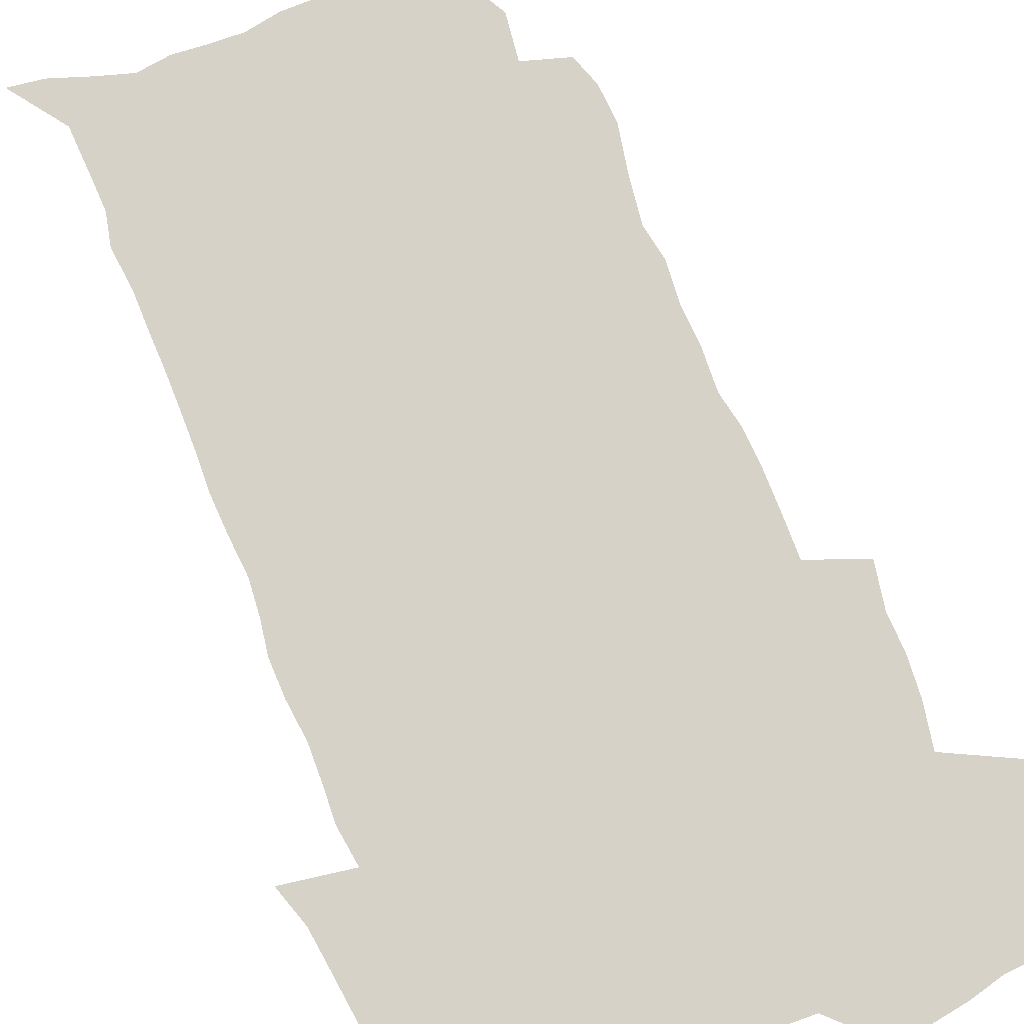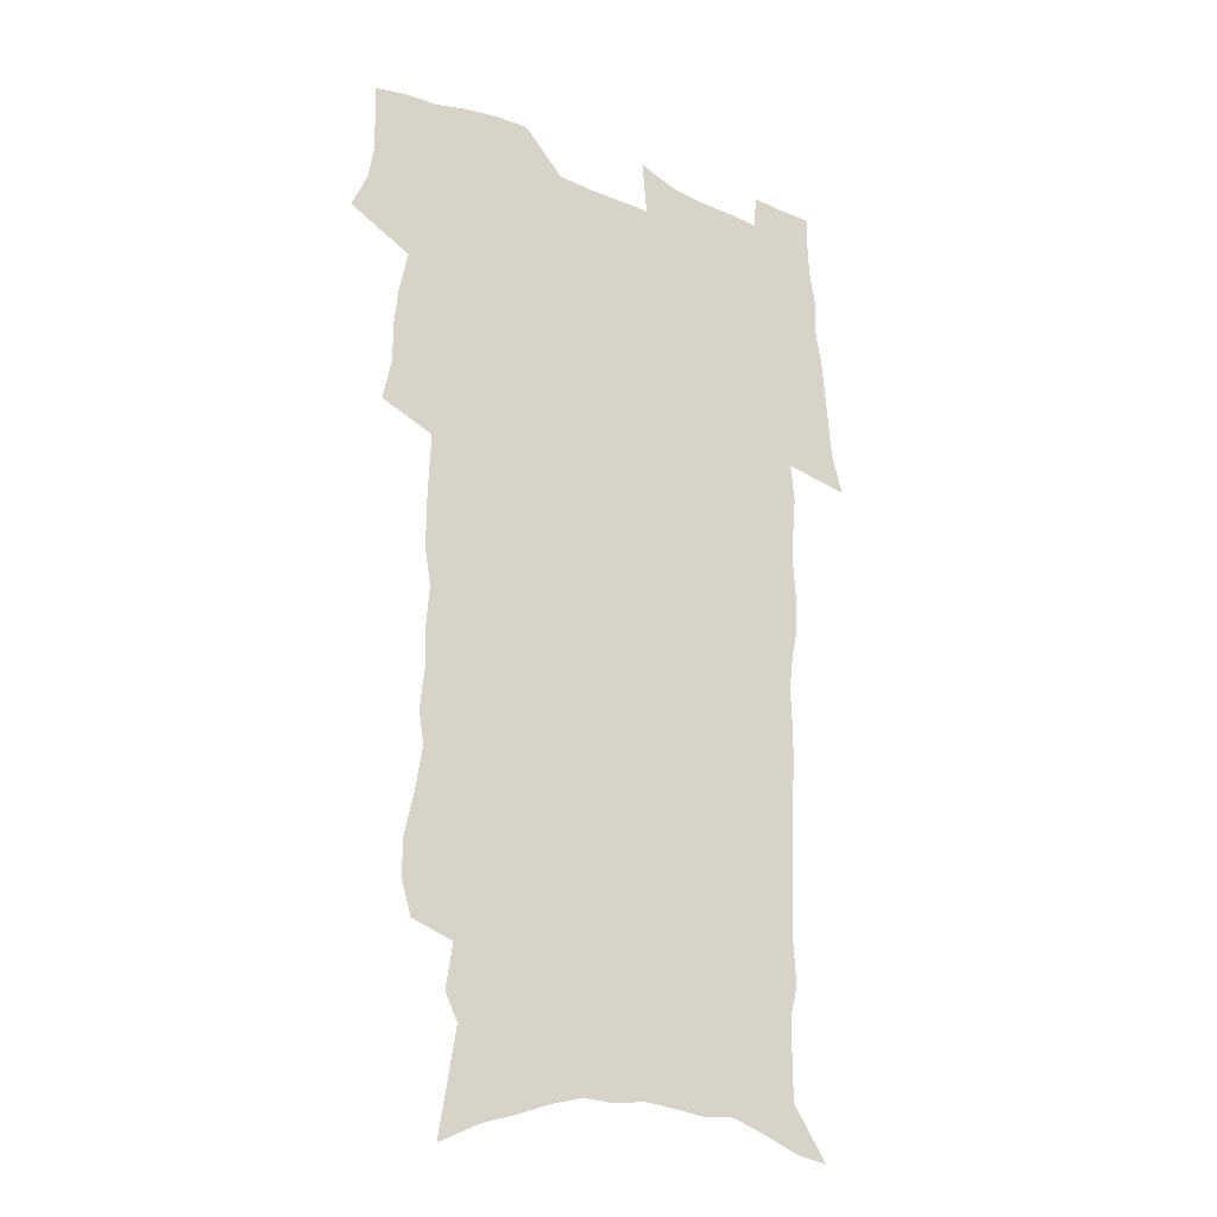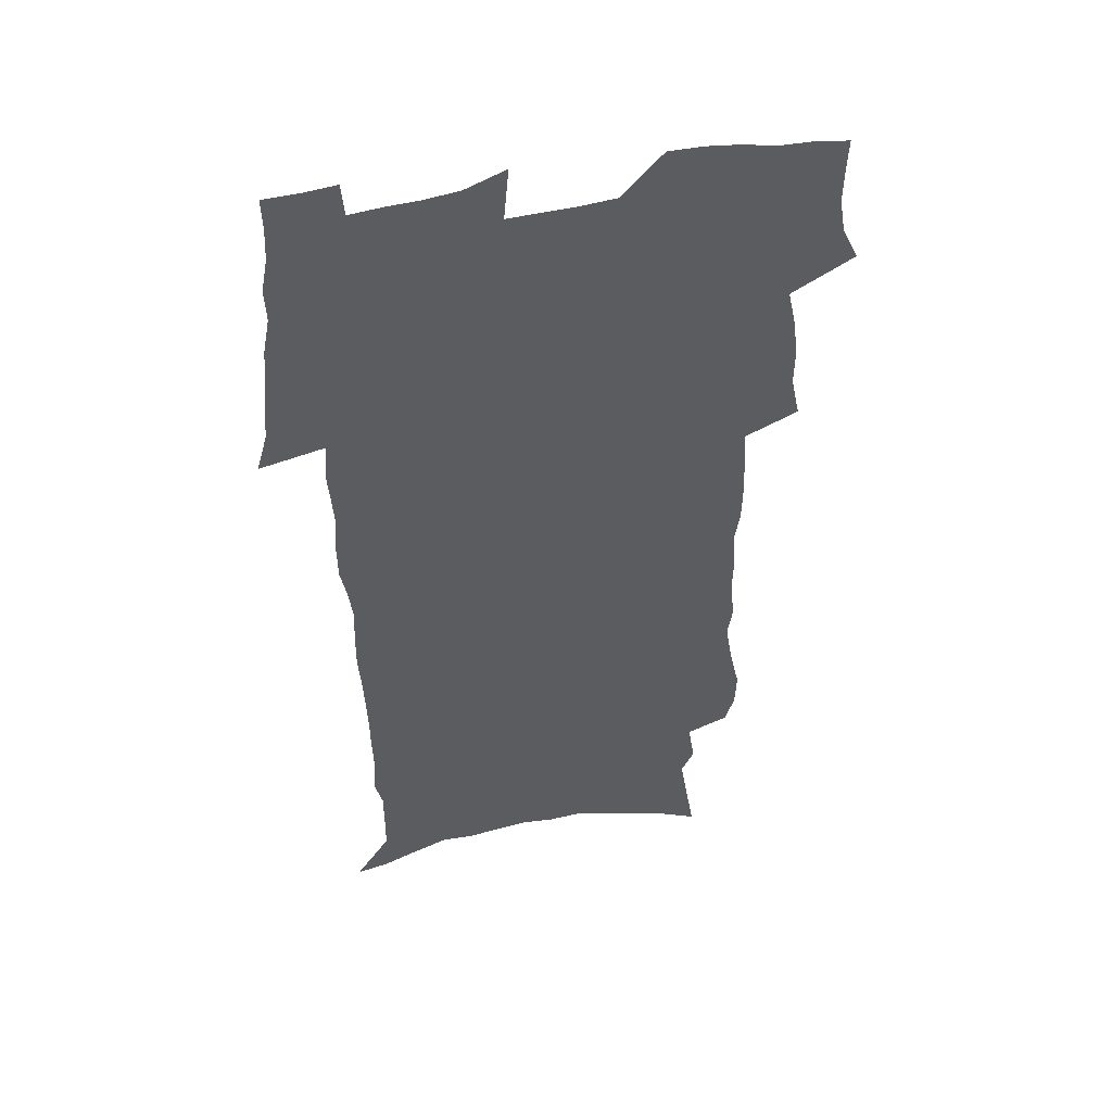
<metadata>
{"format":"obj","ext":"obj","renderer":"f3d","projection":"perspective","resolution":1024,"background":"white","views":[{"elev":78.5,"azim":156.2,"up":"+Z"},{"elev":-23.0,"azim":-33.5,"up":"+Y"},{"elev":48.0,"azim":166.5,"up":"+Y"}]}
</metadata>
<code>
v 471 521.9 0
v 478 537 0
v 480.4 551.7 0
v 480.2 566.3 0
v 479.5 580.9 0
v 488.7 438.9 0
v 492.5 457.3 0
v 492.4 472.8 0
v 494.2 489.4 0
v 498 507.3 0
v 498.6 521.8 0
v 496.9 536.7 0
v 497.2 551.3 0
v 497.8 565.4 0
v 494 583.2 0
v 509 231.7 0
v 505.1 244.6 0
v 504.5 260.2 0
v 508.9 280 0
v 512 298.6 0
v 509.8 312.7 0
v 511.8 330.6 0
v 511.4 346.4 0
v 512.8 364.2 0
v 510.4 378.8 0
v 510.1 395 0
v 510.7 411.9 0
v 511.5 429.1 0
v 510 444.4 0
v 511.6 461 0
v 509.5 475.5 0
v 512.1 492.2 0
v 513.4 507.6 0
v 513.8 522.3 0
v 511.5 537.3 0
v 514.1 551.7 0
v 512 567.1 0
v 509.2 583.8 0
v 522.4 151.6 0
v 525.9 172.2 0
v 529.7 195.6 0
v 524.2 206.7 0
v 527.2 225.5 0
v 528.7 243.4 0
v 531.6 262.2 0
v 532 278.2 0
v 531.4 293.3 0
v 531.9 309.4 0
v 530.9 324.1 0
v 530.9 340 0
v 530.5 355.4 0
v 530.8 371.6 0
v 530.2 386.9 0
v 529.2 402 0
v 528.4 417.2 0
v 529.6 433.8 0
v 528.6 448.5 0
v 529.4 464.2 0
v 528.2 478.7 0
v 530.2 494.5 0
v 529 508.8 0
v 528.8 523.3 0
v 529.3 537.8 0
v 528.7 552.5 0
v 526.5 568.7 0
v 523.4 586.9 0
v 540.6 160.5 0
v 538.5 173 0
v 545.1 202.9 0
v 544.2 218 0
v 544.6 234.4 0
v 547.4 253.4 0
v 547.9 269.5 0
v 548.1 285.1 0
v 548.6 301.1 0
v 547.5 315.3 0
v 546.8 330.1 0
v 549.1 348.4 0
v 547.6 361.7 0
v 547.1 376.8 0
v 546.8 392 0
v 545.7 406.5 0
v 545.3 421.5 0
v 544.3 435.9 0
v 544.8 451.4 0
v 545.1 466.4 0
v 545.2 481.1 0
v 545.2 495.5 0
v 545.1 509.7 0
v 545.5 523.8 0
v 545 537.8 0
v 544.6 551.6 0
v 541.2 569.9 0
v 537.9 588.7 0
v 554.4 164.8 0
v 557.2 186.6 0
v 559.9 208.4 0
v 561.3 226.7 0
v 562.9 244.6 0
v 563.1 260 0
v 562.7 274.6 0
v 562.9 290.1 0
v 562.5 304.8 0
v 562 319.5 0
v 561.9 334.9 0
v 561.6 349.2 0
v 562.2 365.5 0
v 561.9 380.4 0
v 561.1 394.6 0
v 561.8 410.6 0
v 560.9 424.5 0
v 560.6 439 0
v 560.3 453.6 0
v 560.6 468.3 0
v 560.7 482.7 0
v 560.4 496.5 0
v 560.3 510.4 0
v 560 524.3 0
v 559.8 538.1 0
v 558.7 552.4 0
v 556.3 569.5 0
v 552.9 589 0
v 569.5 170.4 0
v 571.9 191.2 0
v 575 215.1 0
v 575.7 231.8 0
v 576.1 247.3 0
v 576.4 262.9 0
v 576.6 278.5 0
v 576.1 292.6 0
v 575.9 307.3 0
v 576.1 323 0
v 576.2 338.2 0
v 576.3 353 0
v 576.9 369.3 0
v 576.2 383.2 0
v 574.9 396.5 0
v 575.4 411.8 0
v 574.8 425.6 0
v 575.4 441.5 0
v 575 455.3 0
v 574.8 469.3 0
v 574.7 483.3 0
v 574.5 497.1 0
v 574.6 511 0
v 574.6 524.7 0
v 574.3 538.2 0
v 572.9 553.2 0
v 570.8 570.4 0
v 584.2 174.5 0
v 584.8 188.8 0
v 587.6 215.2 0
v 588.9 234.6 0
v 589.4 250.5 0
v 589 263.7 0
v 589.5 280.3 0
v 589.2 294.5 0
v 589.2 309.6 0
v 589.6 325.7 0
v 589.5 339.7 0
v 589.2 352.5 0
v 589.8 370.8 0
v 590 385.6 0
v 589.2 398.9 0
v 589 412.9 0
v 588.1 426 0
v 588.9 442.1 0
v 588.9 456.2 0
v 588.8 470.1 0
v 588.8 483.9 0
v 588.8 497.8 0
v 588.9 511.5 0
v 588.5 525.1 0
v 588.2 538.6 0
v 587.4 553.2 0
v 586.1 569.2 0
v 597.8 174 0
v 599.3 195 0
v 600.6 216.2 0
v 601.5 235.6 0
v 601.7 251.1 0
v 601.5 264.3 0
v 602.2 281.4 0
v 602.1 295.7 0
v 602.3 311.4 0
v 602.3 325.5 0
v 602.4 339.9 0
v 602.8 355.3 0
v 602.7 370 0
v 602.8 386.5 0
v 602.7 400 0
v 602.5 414 0
v 602.4 428 0
v 602.5 442.2 0
v 602.7 457 0
v 602.8 470.9 0
v 602.6 484.4 0
v 602.7 498.3 0
v 602.8 511.9 0
v 602.5 525.4 0
v 602 539.5 0
v 601.7 553.5 0
v 600.8 568.9 0
v 611.8 176.1 0
v 612.9 198 0
v 613.4 215.3 0
v 614 234.8 0
v 614.2 251.6 0
v 614.5 266.2 0
v 615 280.5 0
v 615 296.8 0
v 615 311.5 0
v 615.1 326.8 0
v 615.3 338.9 0
v 615.9 357.1 0
v 615.8 371.3 0
v 616.1 385.1 0
v 615.9 400.3 0
v 615.9 414 0
v 616 428.8 0
v 616.1 442.3 0
v 616.1 457.5 0
v 616.2 470.9 0
v 616.2 484.5 0
v 616.4 498.3 0
v 616.3 512 0
v 616.3 525.5 0
v 616.3 539 0
v 615.9 553.6 0
v 615.4 568.6 0
v 613.3 591.9 0
v 625.6 175 0
v 626.1 197.8 0
v 626.4 217.1 0
v 626.7 233.6 0
v 627 249.4 0
v 627.2 264.5 0
v 628.2 278.4 0
v 627.7 297.1 0
v 627.8 311.7 0
v 628.3 325.8 0
v 628.6 342.1 0
v 628.7 357.1 0
v 628.9 371.2 0
v 629.2 385.1 0
v 629.2 399.9 0
v 629.4 414 0
v 629.7 427.9 0
v 629.7 442.5 0
v 629.8 456.7 0
v 629.8 470.7 0
v 629.8 484.4 0
v 630.4 497.9 0
v 629.9 512.1 0
v 630.2 525.6 0
v 630.1 539.4 0
v 630.1 553.5 0
v 630 569.3 0
v 631 585.2 0
v 639.5 173.3 0
v 639.6 194.9 0
v 639.3 215.7 0
v 639.3 232.8 0
v 640.3 246.7 0
v 641.3 260.1 0
v 641.1 278 0
v 641.1 293.9 0
v 640.8 310.1 0
v 641.7 323.6 0
v 641.5 340.9 0
v 641.8 355.5 0
v 642 370.2 0
v 642.5 384.1 0
v 643.1 398.3 0
v 643.2 412.9 0
v 643.2 427.5 0
v 643.7 441.4 0
v 643.8 455.7 0
v 643.8 470 0
v 644.2 483.8 0
v 644.2 497.9 0
v 644.6 511.6 0
v 644.1 525.8 0
v 644.1 539.5 0
v 644.4 553.7 0
v 644.9 569.4 0
v 646 583.5 0
v 653.2 174.7 0
v 653.4 192.3 0
v 652.6 212.6 0
v 652.8 229.3 0
v 653.6 244.4 0
v 653.8 260.8 0
v 654.9 274.8 0
v 654.4 291.8 0
v 654.9 306.6 0
v 654.7 323 0
v 655.6 337.3 0
v 656.1 352 0
v 656.1 367.3 0
v 656 382.5 0
v 657.2 396.3 0
v 657.4 411.1 0
v 657.5 425.8 0
v 657.8 440.2 0
v 658 454.6 0
v 658.4 468.8 0
v 658.7 483.1 0
v 658 497.6 0
v 658.6 511.4 0
v 658.5 525.5 0
v 658.8 539.5 0
v 658.9 553.7 0
v 659.5 568.2 0
v 660.5 582.9 0
v 668 169.6 0
v 668.9 185.4 0
v 667.8 205.7 0
v 667.7 223.3 0
v 668.4 239.1 0
v 668.6 255.2 0
v 669.1 270.8 0
v 668.8 287.3 0
v 669.2 302.6 0
v 668.8 319 0
v 669.6 333.8 0
v 670.3 348.7 0
v 670.4 364.1 0
v 671.7 378.2 0
v 674 391.9 0
v 672.8 408.1 0
v 673.7 422.6 0
v 673.1 437.9 0
v 674 452.3 0
v 674.2 467 0
v 674.6 481.5 0
v 674.3 496.3 0
v 673.2 511 0
v 674.1 525 0
v 672.7 539.7 0
v 673.2 553.2 0
v 673.7 566.9 0
v 674.9 581.8 0
v 676.1 596.2 0
v 683.5 163.6 0
v 682.5 183.6 0
v 682.4 200.8 0
v 682.4 217.7 0
v 685.8 230.7 0
v 684.6 248.5 0
v 685.1 264 0
v 685.3 280 0
v 685.9 295.4 0
v 686.7 310.8 0
v 687.9 325.8 0
v 687.8 341.8 0
v 687.1 358.4 0
v 688.8 372.8 0
v 691.6 386.7 0
v 691.8 402.2 0
v 690.6 418.7 0
v 691.6 433.6 0
v 692.9 448.4 0
v 691.3 464.5 0
v 692.6 479.1 0
v 693.7 493.7 0
v 690.9 509.3 0
v 691 523.8 0
v 689 538.8 0
v 688.2 552.9 0
v 687.8 566.6 0
v 689.3 580.6 0
v 690.5 595 0
v 697.7 161.1 0
v 719.6 458.9 0
v 714.9 475.8 0
v 713.5 491.2 0
v 712.3 506.5 0
v 710.9 521.6 0
v 708 537.2 0
v 708.7 551.6 0
v 705.9 566.4 0
v 705.2 580.6 0
v 705.6 594.7 0
f 10 11 1
f 1 11 2
f 11 12 2
f 2 12 3
f 12 13 3
f 3 13 4
f 13 14 4
f 4 14 5
f 14 15 5
f 28 29 6
f 6 29 7
f 29 30 7
f 7 30 8
f 30 31 8
f 8 31 9
f 31 32 9
f 9 32 10
f 32 33 10
f 10 33 11
f 33 34 11
f 11 34 12
f 34 35 12
f 12 35 13
f 35 36 13
f 13 36 14
f 36 37 14
f 14 37 15
f 37 38 15
f 43 44 16
f 16 44 17
f 44 45 17
f 17 45 18
f 45 46 18
f 18 46 19
f 46 47 19
f 19 47 20
f 47 48 20
f 20 48 21
f 48 49 21
f 21 49 22
f 49 50 22
f 22 50 23
f 50 51 23
f 23 51 24
f 51 52 24
f 24 52 25
f 52 53 25
f 25 53 26
f 53 54 26
f 26 54 27
f 54 55 27
f 27 55 28
f 55 56 28
f 28 56 29
f 56 57 29
f 29 57 30
f 57 58 30
f 30 58 31
f 58 59 31
f 31 59 32
f 59 60 32
f 32 60 33
f 60 61 33
f 33 61 34
f 61 62 34
f 34 62 35
f 62 63 35
f 35 63 36
f 63 64 36
f 36 64 37
f 64 65 37
f 37 65 38
f 65 66 38
f 39 67 40
f 67 68 40
f 40 68 41
f 68 69 41
f 41 69 42
f 69 70 42
f 42 70 43
f 70 71 43
f 43 71 44
f 71 72 44
f 44 72 45
f 72 73 45
f 45 73 46
f 73 74 46
f 46 74 47
f 74 75 47
f 47 75 48
f 75 76 48
f 48 76 49
f 76 77 49
f 49 77 50
f 77 78 50
f 50 78 51
f 78 79 51
f 51 79 52
f 79 80 52
f 52 80 53
f 80 81 53
f 53 81 54
f 81 82 54
f 54 82 55
f 82 83 55
f 55 83 56
f 83 84 56
f 56 84 57
f 84 85 57
f 57 85 58
f 85 86 58
f 58 86 59
f 86 87 59
f 59 87 60
f 87 88 60
f 60 88 61
f 88 89 61
f 61 89 62
f 89 90 62
f 62 90 63
f 90 91 63
f 63 91 64
f 91 92 64
f 64 92 65
f 92 93 65
f 65 93 66
f 93 94 66
f 67 95 68
f 95 96 68
f 68 96 69
f 96 97 69
f 69 97 70
f 97 98 70
f 70 98 71
f 98 99 71
f 71 99 72
f 99 100 72
f 72 100 73
f 100 101 73
f 73 101 74
f 101 102 74
f 74 102 75
f 102 103 75
f 75 103 76
f 103 104 76
f 76 104 77
f 104 105 77
f 77 105 78
f 105 106 78
f 78 106 79
f 106 107 79
f 79 107 80
f 107 108 80
f 80 108 81
f 108 109 81
f 81 109 82
f 109 110 82
f 82 110 83
f 110 111 83
f 83 111 84
f 111 112 84
f 84 112 85
f 112 113 85
f 85 113 86
f 113 114 86
f 86 114 87
f 114 115 87
f 87 115 88
f 115 116 88
f 88 116 89
f 116 117 89
f 89 117 90
f 117 118 90
f 90 118 91
f 118 119 91
f 91 119 92
f 119 120 92
f 92 120 93
f 120 121 93
f 93 121 94
f 121 122 94
f 95 123 96
f 123 124 96
f 96 124 97
f 124 125 97
f 97 125 98
f 125 126 98
f 98 126 99
f 126 127 99
f 99 127 100
f 127 128 100
f 100 128 101
f 128 129 101
f 101 129 102
f 129 130 102
f 102 130 103
f 130 131 103
f 103 131 104
f 131 132 104
f 104 132 105
f 132 133 105
f 105 133 106
f 133 134 106
f 106 134 107
f 134 135 107
f 107 135 108
f 135 136 108
f 108 136 109
f 136 137 109
f 109 137 110
f 137 138 110
f 110 138 111
f 138 139 111
f 111 139 112
f 139 140 112
f 112 140 113
f 140 141 113
f 113 141 114
f 141 142 114
f 114 142 115
f 142 143 115
f 115 143 116
f 143 144 116
f 116 144 117
f 144 145 117
f 117 145 118
f 145 146 118
f 118 146 119
f 146 147 119
f 119 147 120
f 147 148 120
f 120 148 121
f 148 149 121
f 121 149 122
f 123 150 124
f 150 151 124
f 124 151 125
f 151 152 125
f 125 152 126
f 152 153 126
f 126 153 127
f 153 154 127
f 127 154 128
f 154 155 128
f 128 155 129
f 155 156 129
f 129 156 130
f 156 157 130
f 130 157 131
f 157 158 131
f 131 158 132
f 158 159 132
f 132 159 133
f 159 160 133
f 133 160 134
f 160 161 134
f 134 161 135
f 161 162 135
f 135 162 136
f 162 163 136
f 136 163 137
f 163 164 137
f 137 164 138
f 164 165 138
f 138 165 139
f 165 166 139
f 139 166 140
f 166 167 140
f 140 167 141
f 167 168 141
f 141 168 142
f 168 169 142
f 142 169 143
f 169 170 143
f 143 170 144
f 170 171 144
f 144 171 145
f 171 172 145
f 145 172 146
f 172 173 146
f 146 173 147
f 173 174 147
f 147 174 148
f 174 175 148
f 148 175 149
f 175 176 149
f 150 177 151
f 177 178 151
f 151 178 152
f 178 179 152
f 152 179 153
f 179 180 153
f 153 180 154
f 180 181 154
f 154 181 155
f 181 182 155
f 155 182 156
f 182 183 156
f 156 183 157
f 183 184 157
f 157 184 158
f 184 185 158
f 158 185 159
f 185 186 159
f 159 186 160
f 186 187 160
f 160 187 161
f 187 188 161
f 161 188 162
f 188 189 162
f 162 189 163
f 189 190 163
f 163 190 164
f 190 191 164
f 164 191 165
f 191 192 165
f 165 192 166
f 192 193 166
f 166 193 167
f 193 194 167
f 167 194 168
f 194 195 168
f 168 195 169
f 195 196 169
f 169 196 170
f 196 197 170
f 170 197 171
f 197 198 171
f 171 198 172
f 198 199 172
f 172 199 173
f 199 200 173
f 173 200 174
f 200 201 174
f 174 201 175
f 201 202 175
f 175 202 176
f 202 203 176
f 177 204 178
f 204 205 178
f 178 205 179
f 205 206 179
f 179 206 180
f 206 207 180
f 180 207 181
f 207 208 181
f 181 208 182
f 208 209 182
f 182 209 183
f 209 210 183
f 183 210 184
f 210 211 184
f 184 211 185
f 211 212 185
f 185 212 186
f 212 213 186
f 186 213 187
f 213 214 187
f 187 214 188
f 214 215 188
f 188 215 189
f 215 216 189
f 189 216 190
f 216 217 190
f 190 217 191
f 217 218 191
f 191 218 192
f 218 219 192
f 192 219 193
f 219 220 193
f 193 220 194
f 220 221 194
f 194 221 195
f 221 222 195
f 195 222 196
f 222 223 196
f 196 223 197
f 223 224 197
f 197 224 198
f 224 225 198
f 198 225 199
f 225 226 199
f 199 226 200
f 226 227 200
f 200 227 201
f 227 228 201
f 201 228 202
f 228 229 202
f 202 229 203
f 229 230 203
f 204 232 205
f 232 233 205
f 205 233 206
f 233 234 206
f 206 234 207
f 234 235 207
f 207 235 208
f 235 236 208
f 208 236 209
f 236 237 209
f 209 237 210
f 237 238 210
f 210 238 211
f 238 239 211
f 211 239 212
f 239 240 212
f 212 240 213
f 240 241 213
f 213 241 214
f 241 242 214
f 214 242 215
f 242 243 215
f 215 243 216
f 243 244 216
f 216 244 217
f 244 245 217
f 217 245 218
f 245 246 218
f 218 246 219
f 246 247 219
f 219 247 220
f 247 248 220
f 220 248 221
f 248 249 221
f 221 249 222
f 249 250 222
f 222 250 223
f 250 251 223
f 223 251 224
f 251 252 224
f 224 252 225
f 252 253 225
f 225 253 226
f 253 254 226
f 226 254 227
f 254 255 227
f 227 255 228
f 255 256 228
f 228 256 229
f 256 257 229
f 229 257 230
f 257 258 230
f 230 258 231
f 258 259 231
f 232 260 233
f 260 261 233
f 233 261 234
f 261 262 234
f 234 262 235
f 262 263 235
f 235 263 236
f 263 264 236
f 236 264 237
f 264 265 237
f 237 265 238
f 265 266 238
f 238 266 239
f 266 267 239
f 239 267 240
f 267 268 240
f 240 268 241
f 268 269 241
f 241 269 242
f 269 270 242
f 242 270 243
f 270 271 243
f 243 271 244
f 271 272 244
f 244 272 245
f 272 273 245
f 245 273 246
f 273 274 246
f 246 274 247
f 274 275 247
f 247 275 248
f 275 276 248
f 248 276 249
f 276 277 249
f 249 277 250
f 277 278 250
f 250 278 251
f 278 279 251
f 251 279 252
f 279 280 252
f 252 280 253
f 280 281 253
f 253 281 254
f 281 282 254
f 254 282 255
f 282 283 255
f 255 283 256
f 283 284 256
f 256 284 257
f 284 285 257
f 257 285 258
f 285 286 258
f 258 286 259
f 286 287 259
f 260 288 261
f 288 289 261
f 261 289 262
f 289 290 262
f 262 290 263
f 290 291 263
f 263 291 264
f 291 292 264
f 264 292 265
f 292 293 265
f 265 293 266
f 293 294 266
f 266 294 267
f 294 295 267
f 267 295 268
f 295 296 268
f 268 296 269
f 296 297 269
f 269 297 270
f 297 298 270
f 270 298 271
f 298 299 271
f 271 299 272
f 299 300 272
f 272 300 273
f 300 301 273
f 273 301 274
f 301 302 274
f 274 302 275
f 302 303 275
f 275 303 276
f 303 304 276
f 276 304 277
f 304 305 277
f 277 305 278
f 305 306 278
f 278 306 279
f 306 307 279
f 279 307 280
f 307 308 280
f 280 308 281
f 308 309 281
f 281 309 282
f 309 310 282
f 282 310 283
f 310 311 283
f 283 311 284
f 311 312 284
f 284 312 285
f 312 313 285
f 285 313 286
f 313 314 286
f 286 314 287
f 314 315 287
f 288 316 289
f 316 317 289
f 289 317 290
f 317 318 290
f 290 318 291
f 318 319 291
f 291 319 292
f 319 320 292
f 292 320 293
f 320 321 293
f 293 321 294
f 321 322 294
f 294 322 295
f 322 323 295
f 295 323 296
f 323 324 296
f 296 324 297
f 324 325 297
f 297 325 298
f 325 326 298
f 298 326 299
f 326 327 299
f 299 327 300
f 327 328 300
f 300 328 301
f 328 329 301
f 301 329 302
f 329 330 302
f 302 330 303
f 330 331 303
f 303 331 304
f 331 332 304
f 304 332 305
f 332 333 305
f 305 333 306
f 333 334 306
f 306 334 307
f 334 335 307
f 307 335 308
f 335 336 308
f 308 336 309
f 336 337 309
f 309 337 310
f 337 338 310
f 310 338 311
f 338 339 311
f 311 339 312
f 339 340 312
f 312 340 313
f 340 341 313
f 313 341 314
f 341 342 314
f 314 342 315
f 342 343 315
f 316 345 317
f 345 346 317
f 317 346 318
f 346 347 318
f 318 347 319
f 347 348 319
f 319 348 320
f 348 349 320
f 320 349 321
f 349 350 321
f 321 350 322
f 350 351 322
f 322 351 323
f 351 352 323
f 323 352 324
f 352 353 324
f 324 353 325
f 353 354 325
f 325 354 326
f 354 355 326
f 326 355 327
f 355 356 327
f 327 356 328
f 356 357 328
f 328 357 329
f 357 358 329
f 329 358 330
f 358 359 330
f 330 359 331
f 359 360 331
f 331 360 332
f 360 361 332
f 332 361 333
f 361 362 333
f 333 362 334
f 362 363 334
f 334 363 335
f 363 364 335
f 335 364 336
f 364 365 336
f 336 365 337
f 365 366 337
f 337 366 338
f 366 367 338
f 338 367 339
f 367 368 339
f 339 368 340
f 368 369 340
f 340 369 341
f 369 370 341
f 341 370 342
f 370 371 342
f 342 371 343
f 371 372 343
f 343 372 344
f 372 373 344
f 345 374 346
f 364 375 365
f 375 376 365
f 365 376 366
f 376 377 366
f 366 377 367
f 377 378 367
f 367 378 368
f 378 379 368
f 368 379 369
f 379 380 369
f 369 380 370
f 380 381 370
f 370 381 371
f 381 382 371
f 371 382 372
f 382 383 372
f 372 383 373
f 383 384 373

</code>
